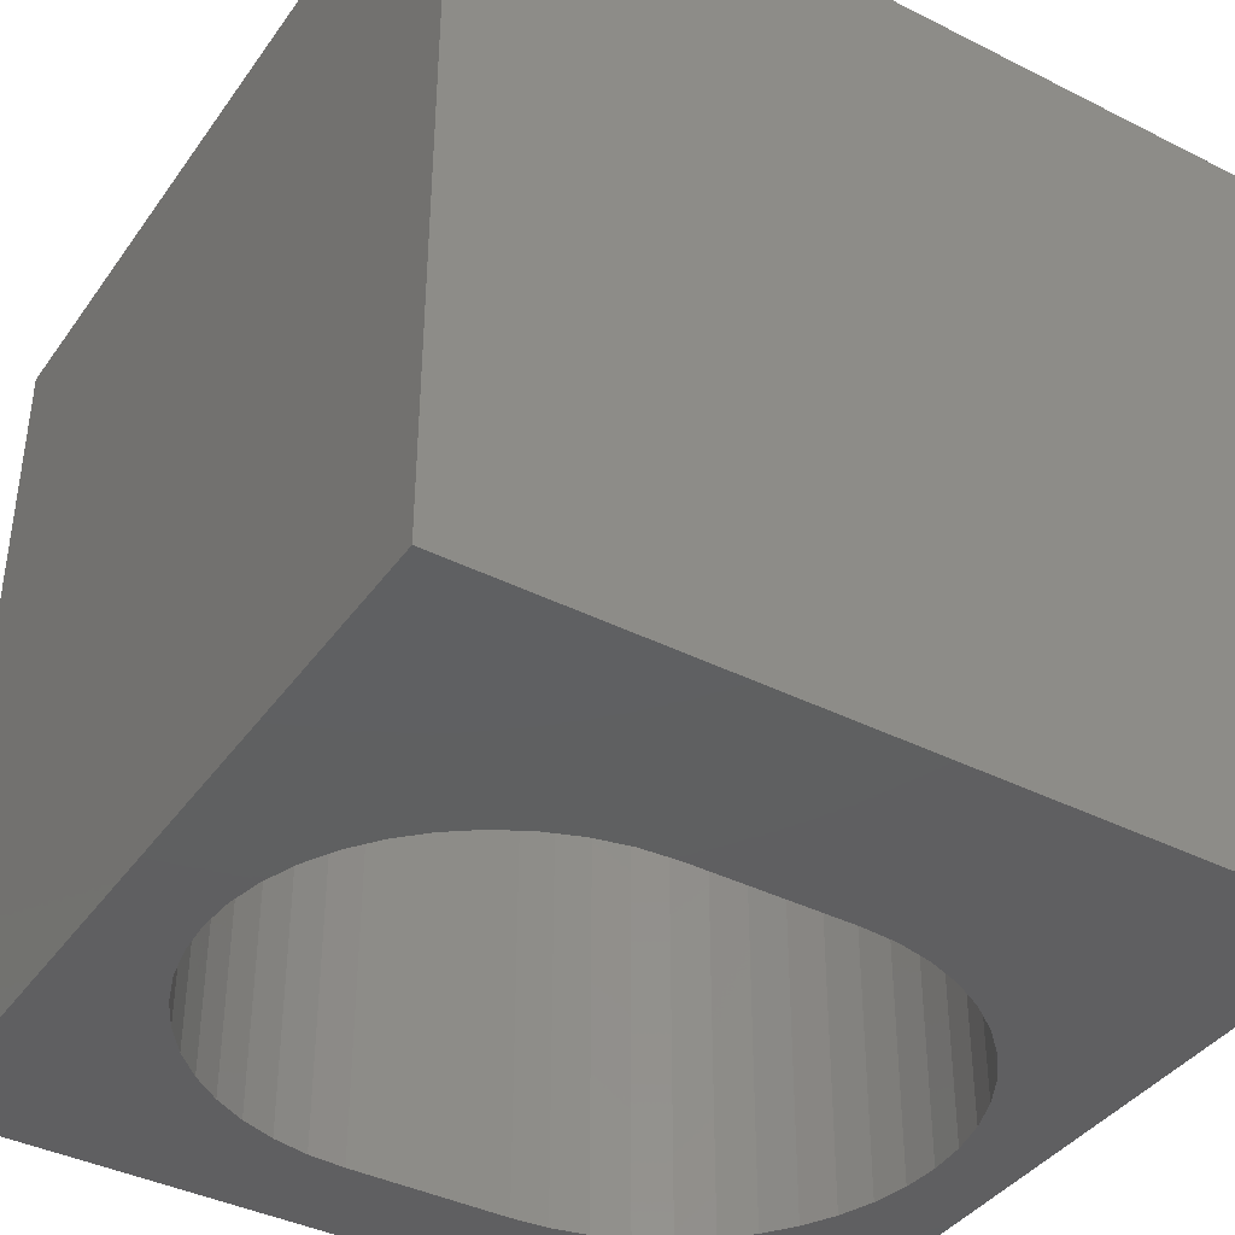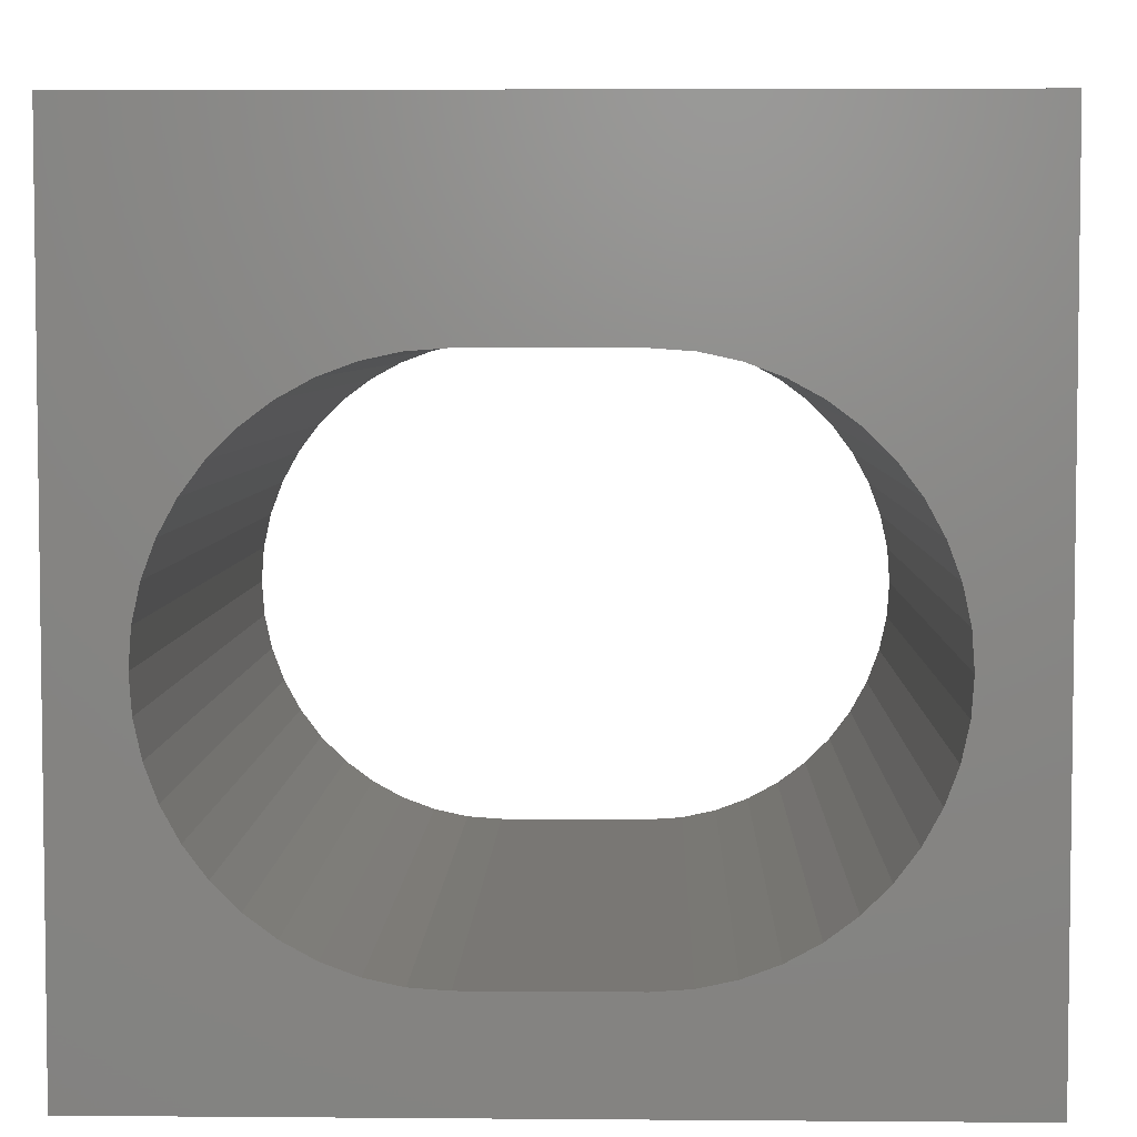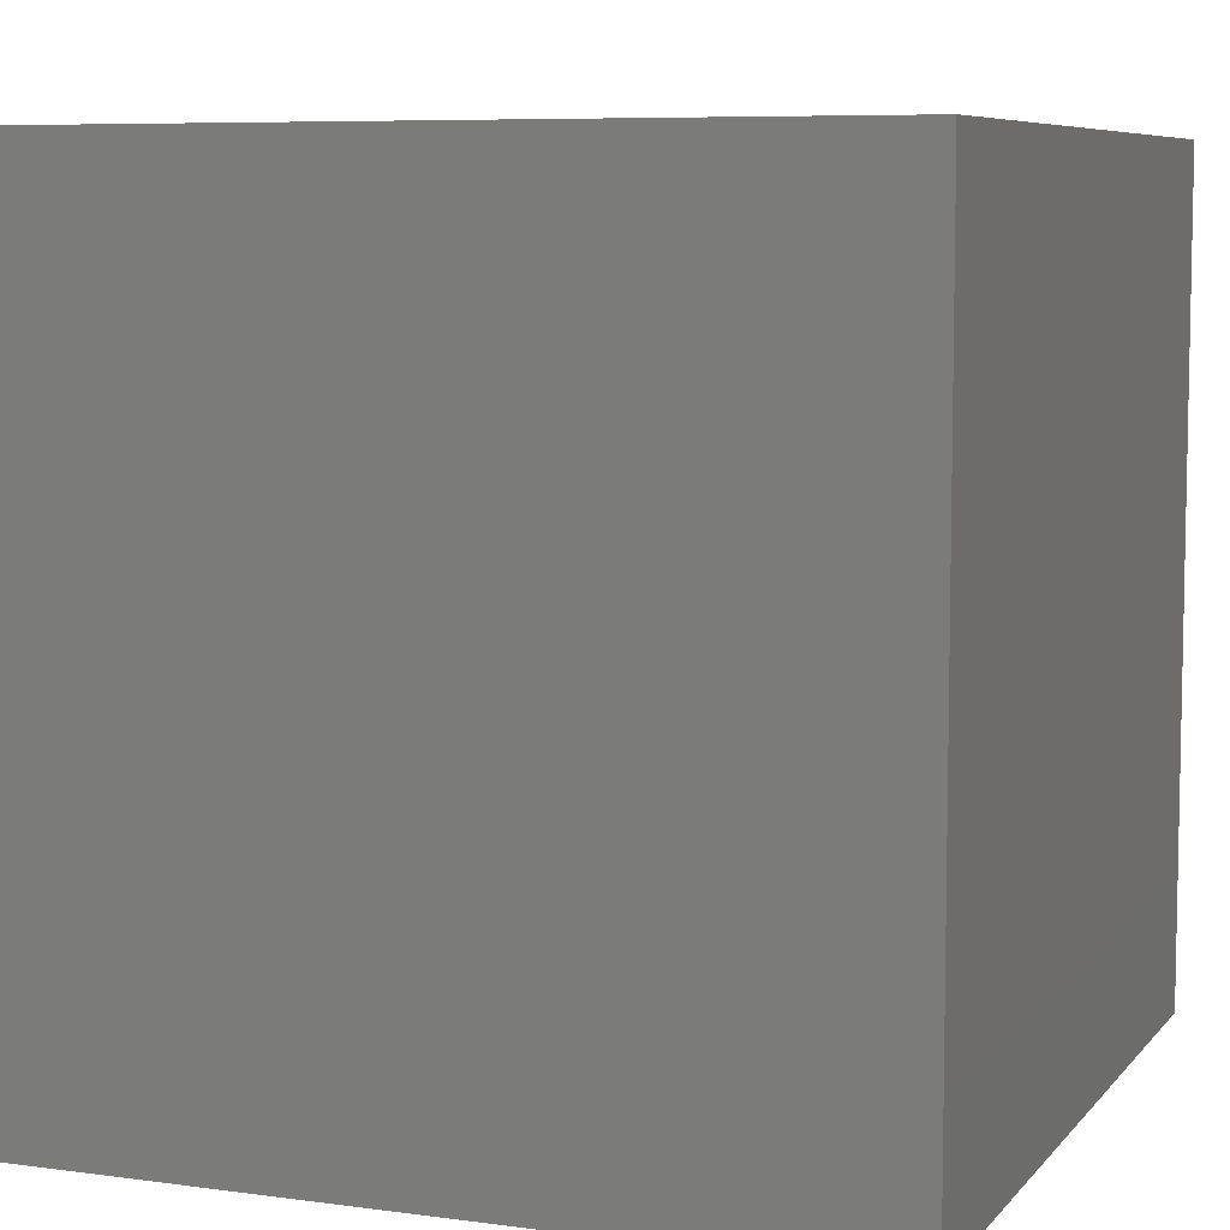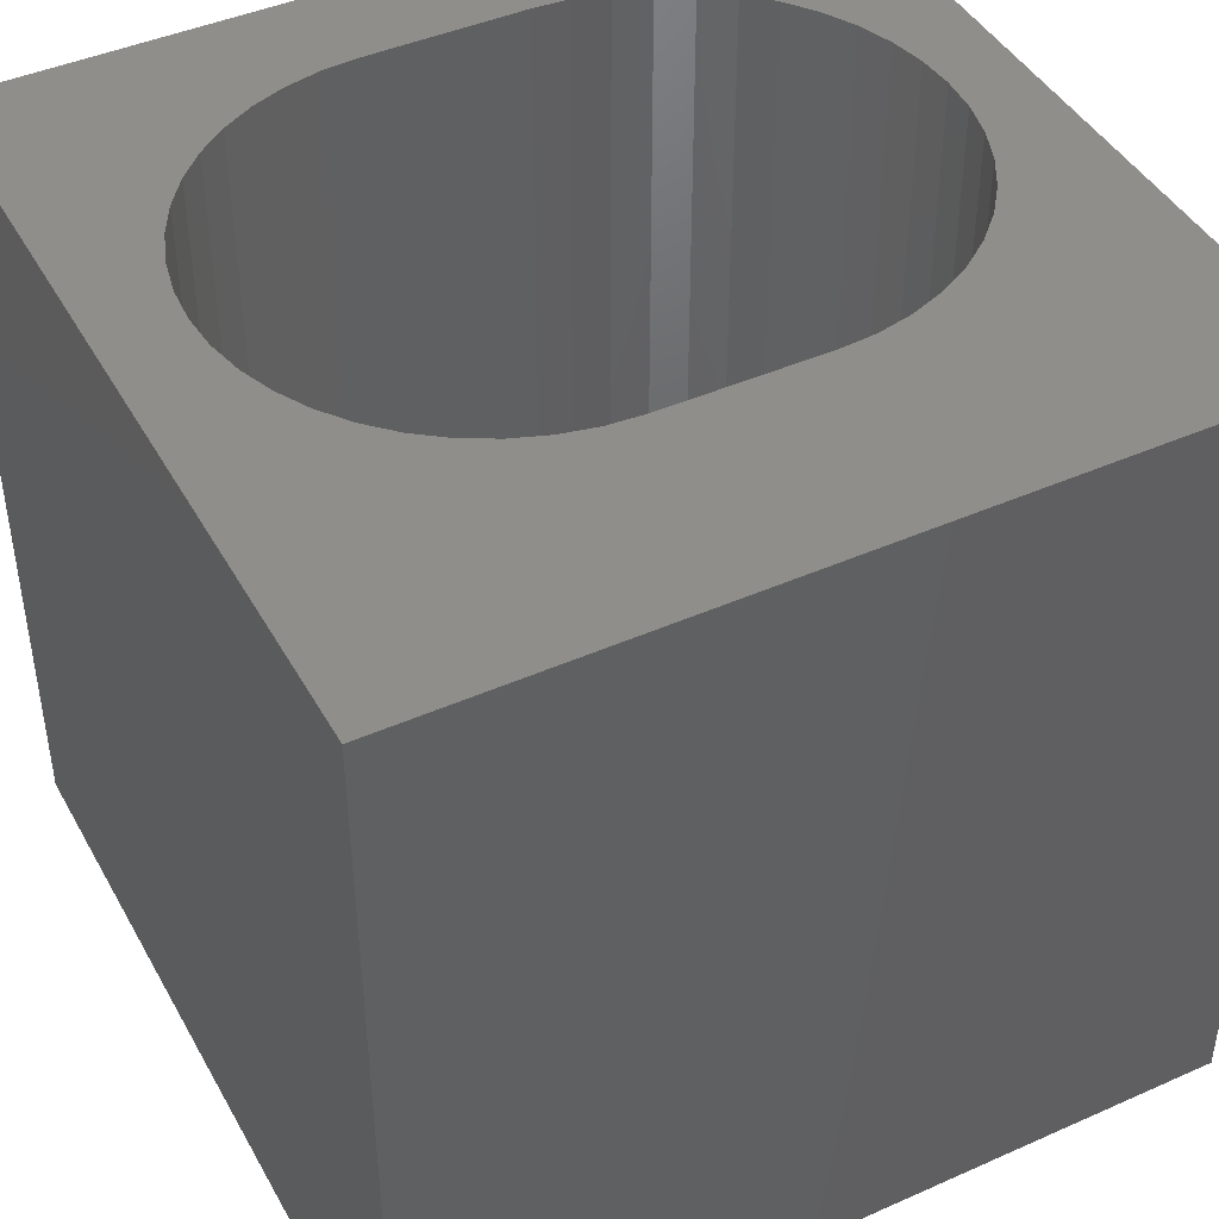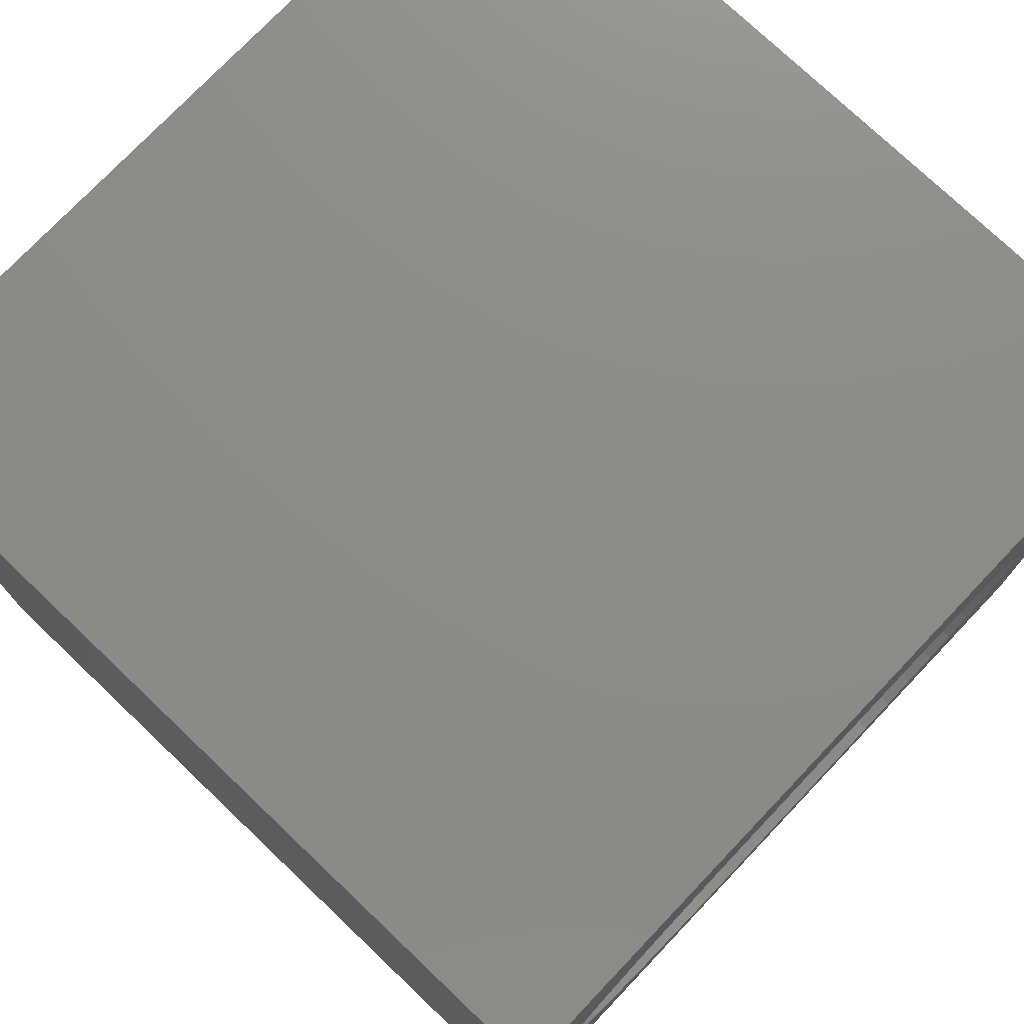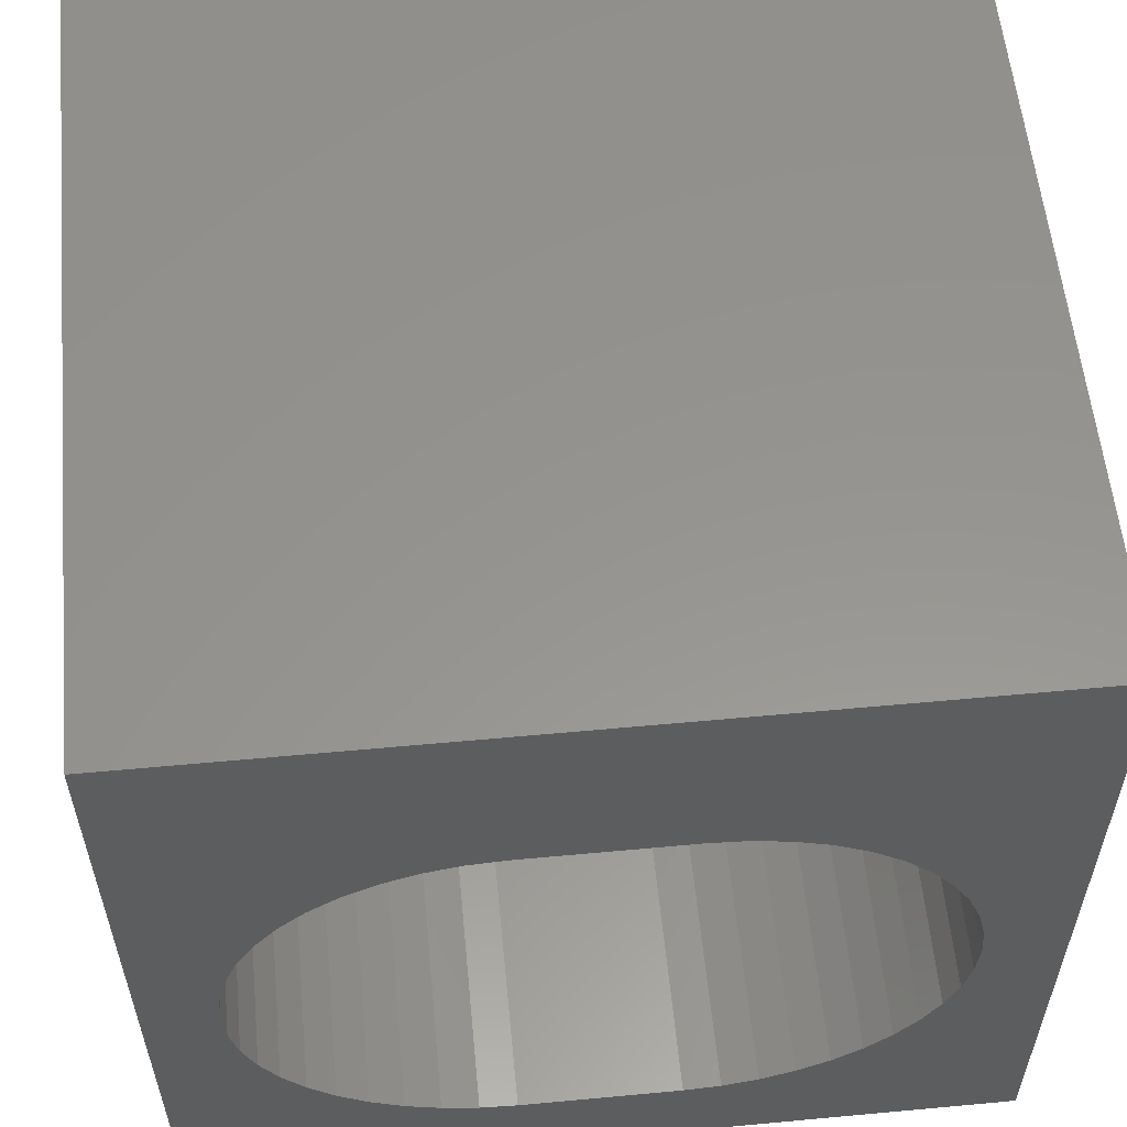
<metadata>
{"format":"stl","ext":"stl","renderer":"f3d","projection":"perspective","resolution":1024,"background":"white","views":[{"elev":-39.8,"azim":148.1,"up":"+Z"},{"elev":4.8,"azim":1.5,"up":"+Y"},{"elev":7.2,"azim":-68.6,"up":"+Z"},{"elev":43.9,"azim":152.5,"up":"+Z"},{"elev":75.8,"azim":-46.4,"up":"+Y"},{"elev":57.4,"azim":-5.5,"up":"+Y"}]}
</metadata>
<code>
# stl→obj: 100 verts, 200 faces
v 0 10 10
v 0 10 0
v 0 0 10
v 0 0 0
v 3.103 1.398 10
v 2.684 1.554 10
v 3.541 1.303 10
v 10 0 10
v 10 10 10
v 9.052 4.407 10
v 9.02 4.853 10
v 9.02 3.96 10
v 8.925 3.523 10
v 8.768 3.104 10
v 2.291 1.769 10
v 1.933 2.037 10
v 1.617 2.353 10
v 8.554 2.711 10
v 8.286 2.353 10
v 7.969 2.037 10
v 8.286 6.46 10
v 8.554 6.102 10
v 7.611 1.769 10
v 7.219 1.554 10
v 6.799 1.398 10
v 1.617 6.46 10
v 1.933 6.777 10
v 6.362 7.511 10
v 6.799 7.415 10
v 7.219 7.259 10
v 8.768 5.709 10
v 8.925 5.29 10
v 6.362 1.303 10
v 5.916 1.271 10
v 3.987 1.271 10
v 2.291 7.045 10
v 2.684 7.259 10
v 3.103 7.415 10
v 7.611 7.045 10
v 7.969 6.777 10
v 0.978 5.29 10
v 1.134 5.709 10
v 1.349 6.102 10
v 1.349 2.711 10
v 1.134 3.104 10
v 0.978 3.523 10
v 0.8829 3.96 10
v 0.851 4.407 10
v 0.8829 4.853 10
v 3.541 7.511 10
v 3.987 7.542 10
v 5.916 7.542 10
v 10 10 0
v 10 0 0
v 0.978 3.523 0
v 1.134 3.104 0
v 1.349 2.711 0
v 1.617 2.353 0
v 1.933 2.037 0
v 2.291 1.769 0
v 2.684 1.554 0
v 3.103 1.398 0
v 3.541 1.303 0
v 8.925 3.523 0
v 9.02 3.96 0
v 9.052 4.407 0
v 9.02 4.853 0
v 8.925 5.29 0
v 3.103 7.415 0
v 2.684 7.259 0
v 8.286 6.46 0
v 7.969 6.777 0
v 3.541 7.511 0
v 6.799 1.398 0
v 7.219 1.554 0
v 8.286 2.353 0
v 8.554 2.711 0
v 8.768 3.104 0
v 8.768 5.709 0
v 8.554 6.102 0
v 7.611 1.769 0
v 7.969 2.037 0
v 7.611 7.045 0
v 7.219 7.259 0
v 6.799 7.415 0
v 2.291 7.045 0
v 1.933 6.777 0
v 1.617 6.46 0
v 3.987 1.271 0
v 5.916 1.271 0
v 6.362 1.303 0
v 1.349 6.102 0
v 1.134 5.709 0
v 0.978 5.29 0
v 0.8829 4.853 0
v 0.851 4.407 0
v 0.8829 3.96 0
v 6.362 7.511 0
v 5.916 7.542 0
v 3.987 7.542 0
f 1 2 3
f 3 2 4
f 5 6 3
f 5 3 7
f 8 9 10
f 10 9 11
f 10 12 8
f 8 12 13
f 8 13 14
f 6 15 3
f 3 15 16
f 3 16 17
f 14 18 8
f 8 18 19
f 8 19 20
f 9 21 22
f 20 23 8
f 8 23 24
f 8 24 25
f 26 27 1
f 28 29 9
f 9 29 30
f 22 31 9
f 9 31 32
f 9 32 11
f 25 33 8
f 8 33 34
f 8 34 3
f 3 34 35
f 3 35 7
f 27 36 1
f 1 36 37
f 1 37 38
f 30 39 9
f 9 39 40
f 9 40 21
f 41 42 1
f 1 42 43
f 1 43 26
f 17 44 3
f 3 44 45
f 3 45 46
f 46 47 3
f 3 47 48
f 3 48 1
f 1 48 49
f 1 49 41
f 38 50 1
f 1 50 51
f 1 51 9
f 9 51 52
f 9 52 28
f 53 9 54
f 54 9 8
f 55 56 4
f 4 56 57
f 57 58 4
f 4 58 59
f 4 59 60
f 60 61 4
f 4 61 62
f 4 62 63
f 64 65 54
f 54 65 66
f 54 66 53
f 53 66 67
f 53 67 68
f 69 70 2
f 53 71 72
f 69 2 73
f 54 74 75
f 76 77 54
f 54 77 78
f 54 78 64
f 68 79 53
f 53 79 80
f 53 80 71
f 75 81 54
f 54 81 82
f 54 82 76
f 72 83 53
f 53 83 84
f 53 84 85
f 70 86 2
f 2 86 87
f 2 87 88
f 63 89 4
f 4 89 90
f 4 90 54
f 54 90 91
f 54 91 74
f 88 92 2
f 2 92 93
f 2 93 94
f 94 95 2
f 2 95 96
f 2 96 4
f 4 96 97
f 4 97 55
f 85 98 53
f 53 98 99
f 53 99 2
f 2 99 100
f 2 100 73
f 9 53 1
f 1 53 2
f 54 8 4
f 4 8 3
f 100 51 50
f 100 50 73
f 73 50 38
f 73 38 69
f 69 38 37
f 69 37 70
f 70 37 36
f 70 36 86
f 86 36 27
f 86 27 87
f 87 27 26
f 87 26 88
f 88 26 43
f 88 43 92
f 92 43 42
f 92 42 93
f 93 42 41
f 93 41 94
f 94 41 49
f 94 49 95
f 95 49 48
f 95 48 96
f 96 48 47
f 96 47 97
f 97 47 46
f 97 46 55
f 55 46 45
f 55 45 56
f 56 45 44
f 56 44 57
f 57 44 17
f 57 17 58
f 58 17 16
f 58 16 59
f 59 16 15
f 59 15 60
f 60 15 6
f 60 6 61
f 61 6 5
f 61 5 62
f 62 5 7
f 62 7 63
f 63 7 35
f 63 35 89
f 100 99 51
f 51 99 52
f 90 34 33
f 90 33 91
f 91 33 25
f 91 25 74
f 74 25 24
f 74 24 75
f 75 24 23
f 75 23 81
f 81 23 20
f 81 20 82
f 82 20 19
f 82 19 76
f 76 19 18
f 76 18 77
f 77 18 14
f 77 14 78
f 78 14 13
f 78 13 64
f 64 13 12
f 64 12 65
f 65 12 10
f 65 10 66
f 66 10 11
f 66 11 67
f 67 11 32
f 67 32 68
f 68 32 31
f 68 31 79
f 79 31 22
f 79 22 80
f 80 22 21
f 80 21 71
f 71 21 40
f 71 40 72
f 72 40 39
f 72 39 83
f 83 39 30
f 83 30 84
f 84 30 29
f 84 29 85
f 85 29 28
f 85 28 98
f 98 28 52
f 98 52 99
f 90 89 34
f 34 89 35

</code>
